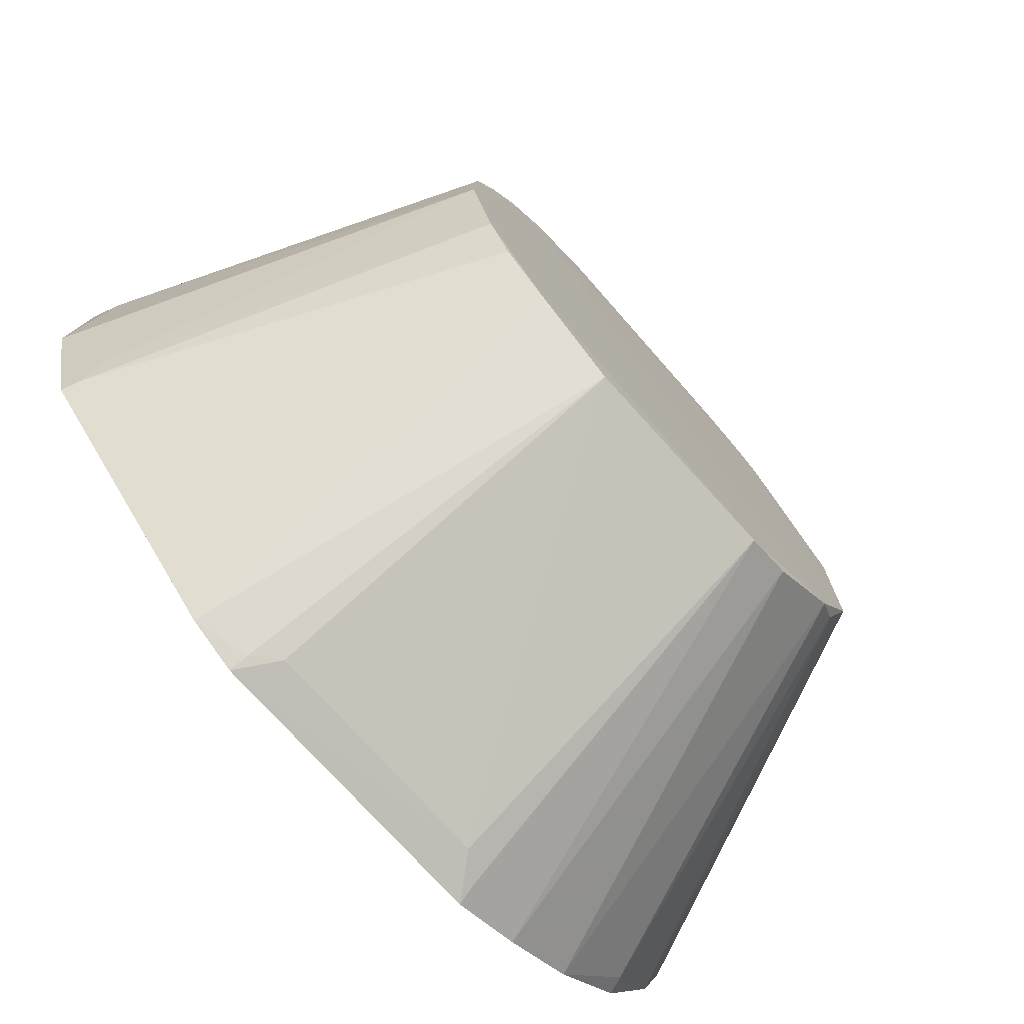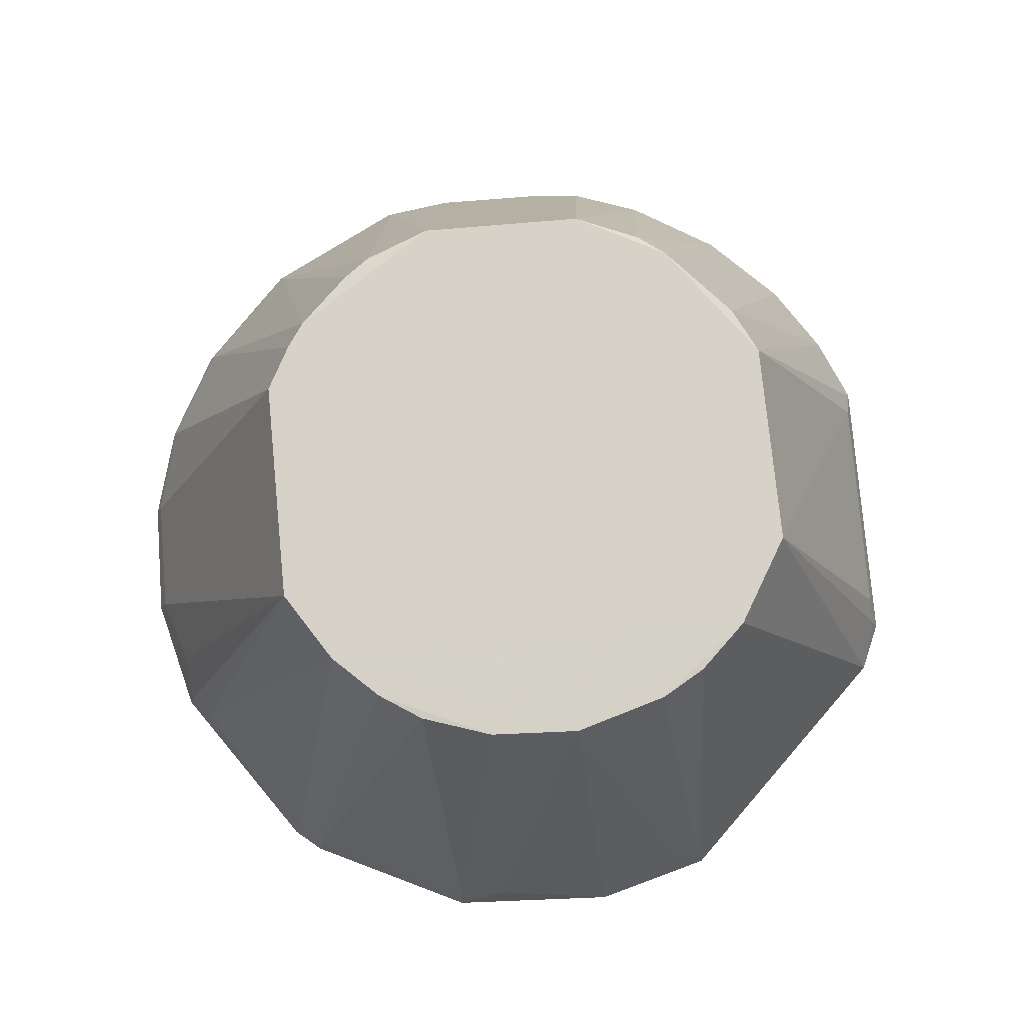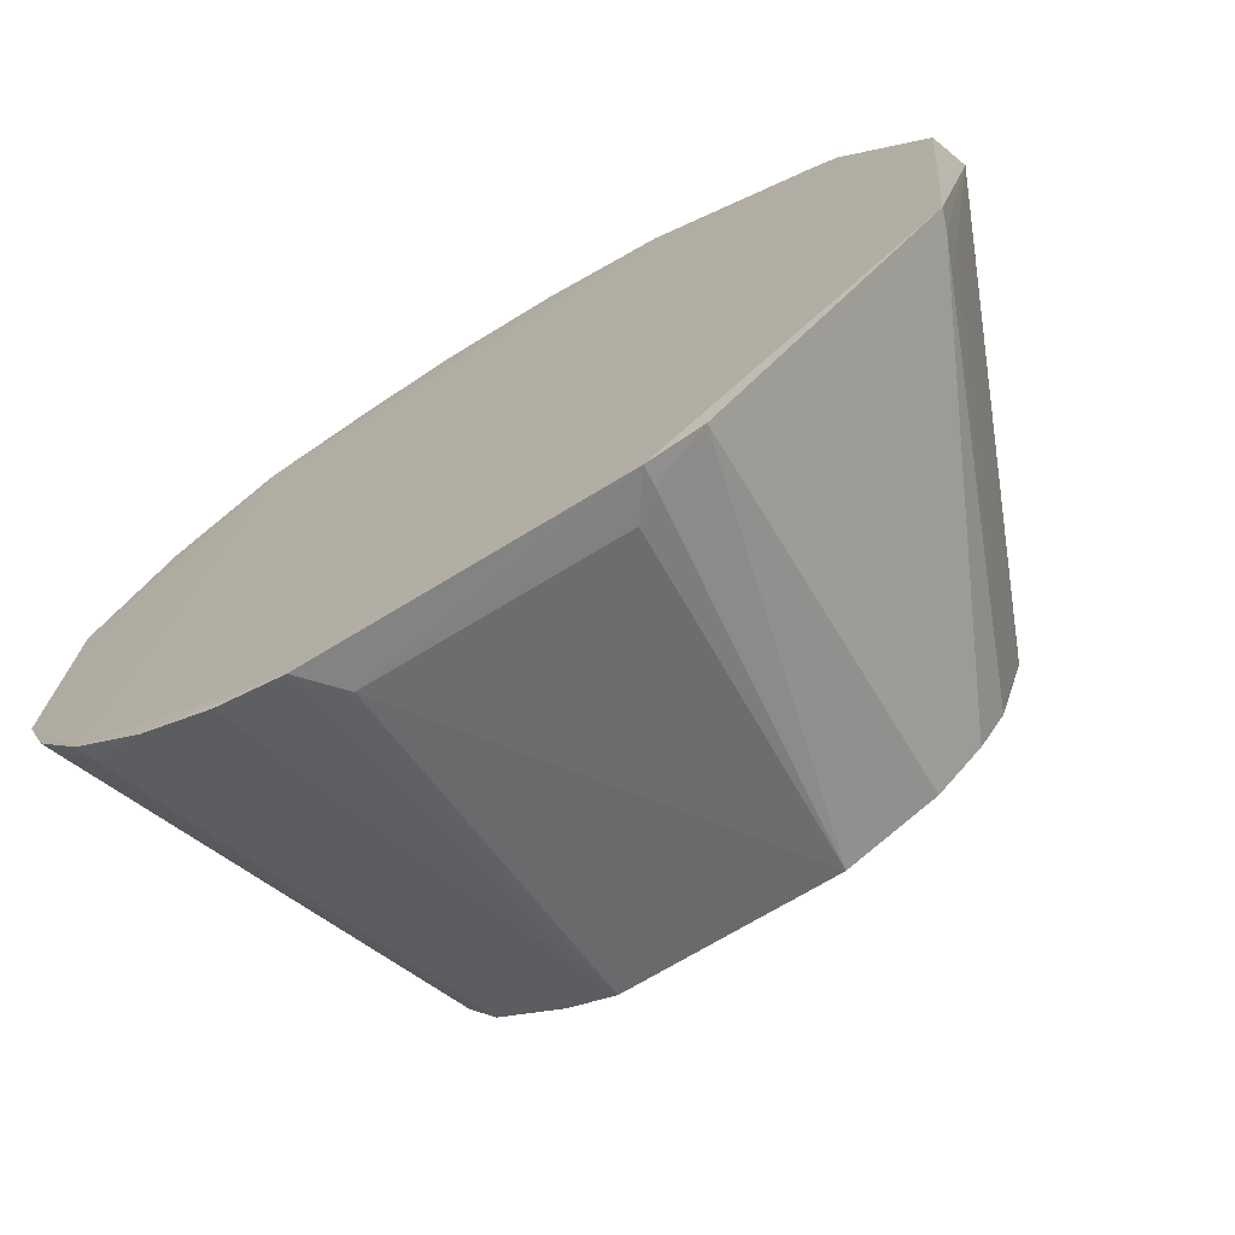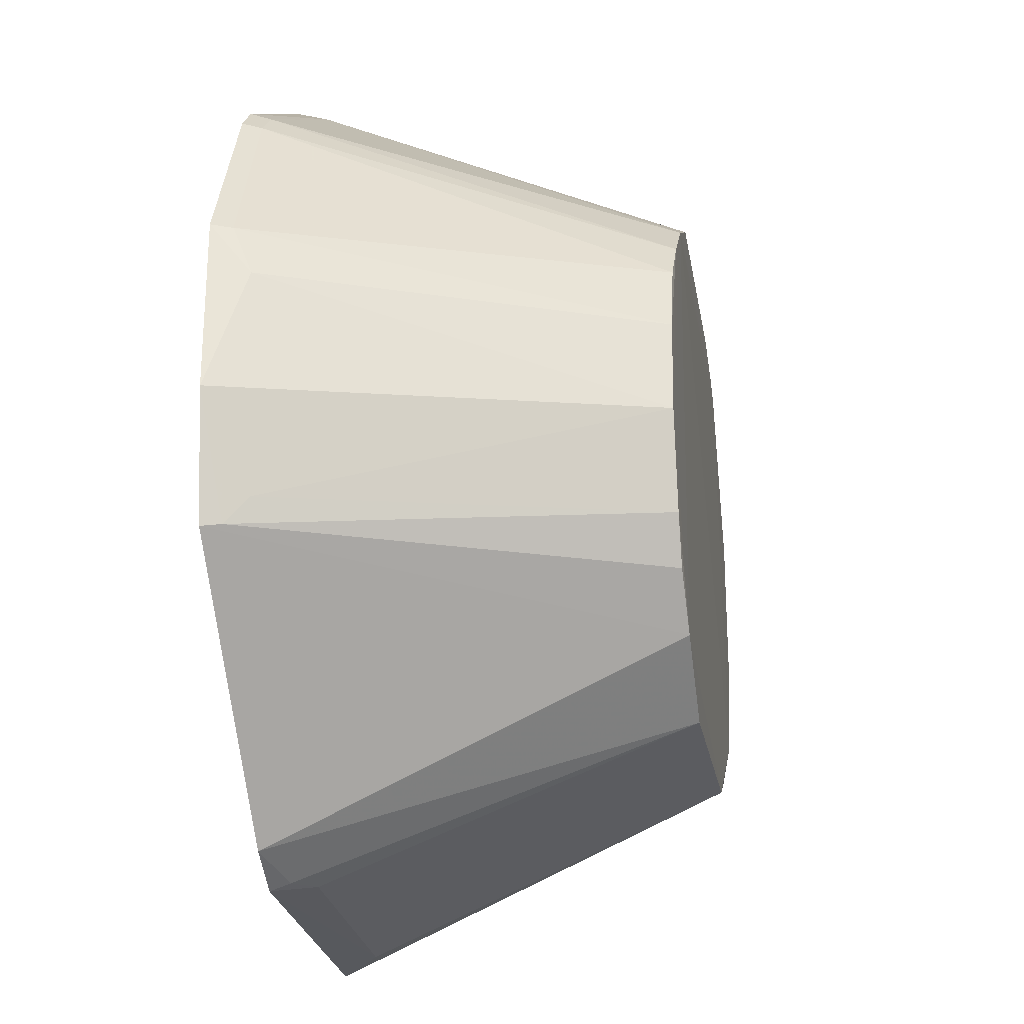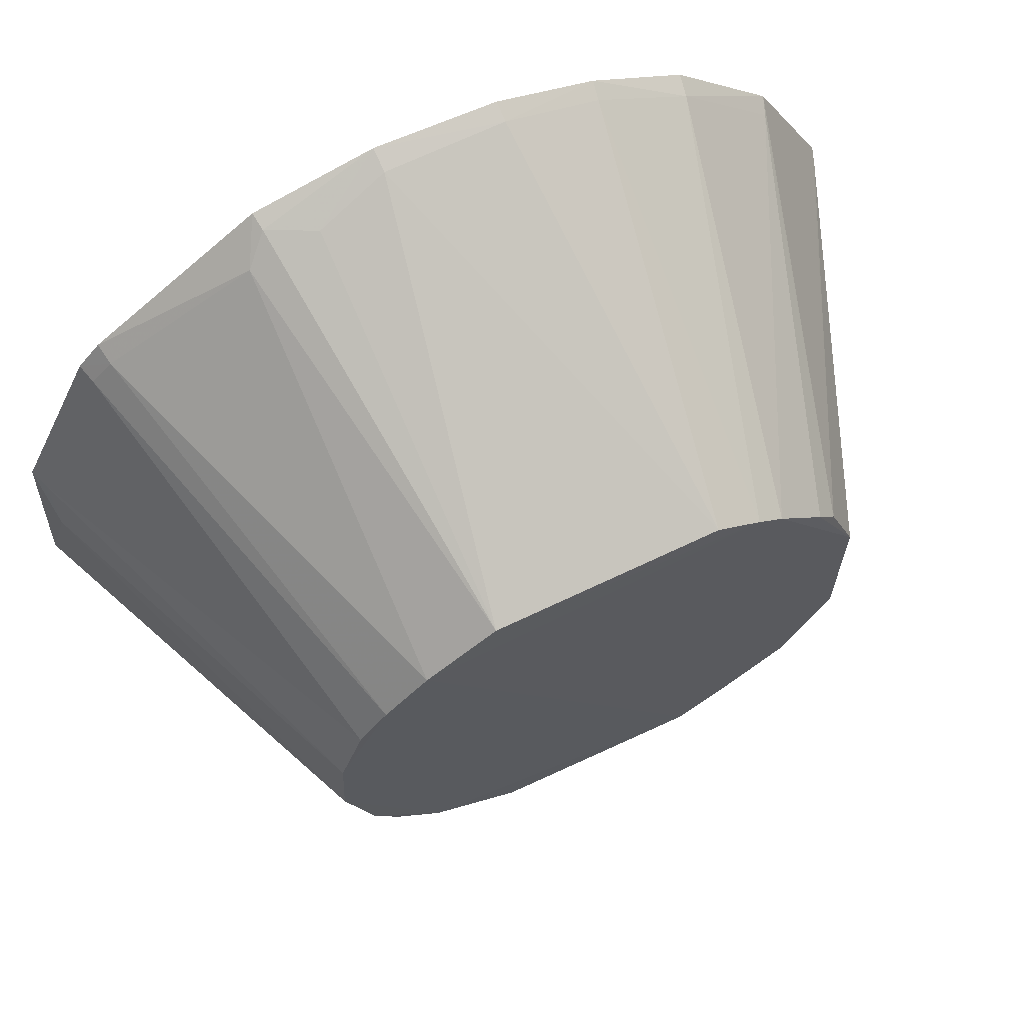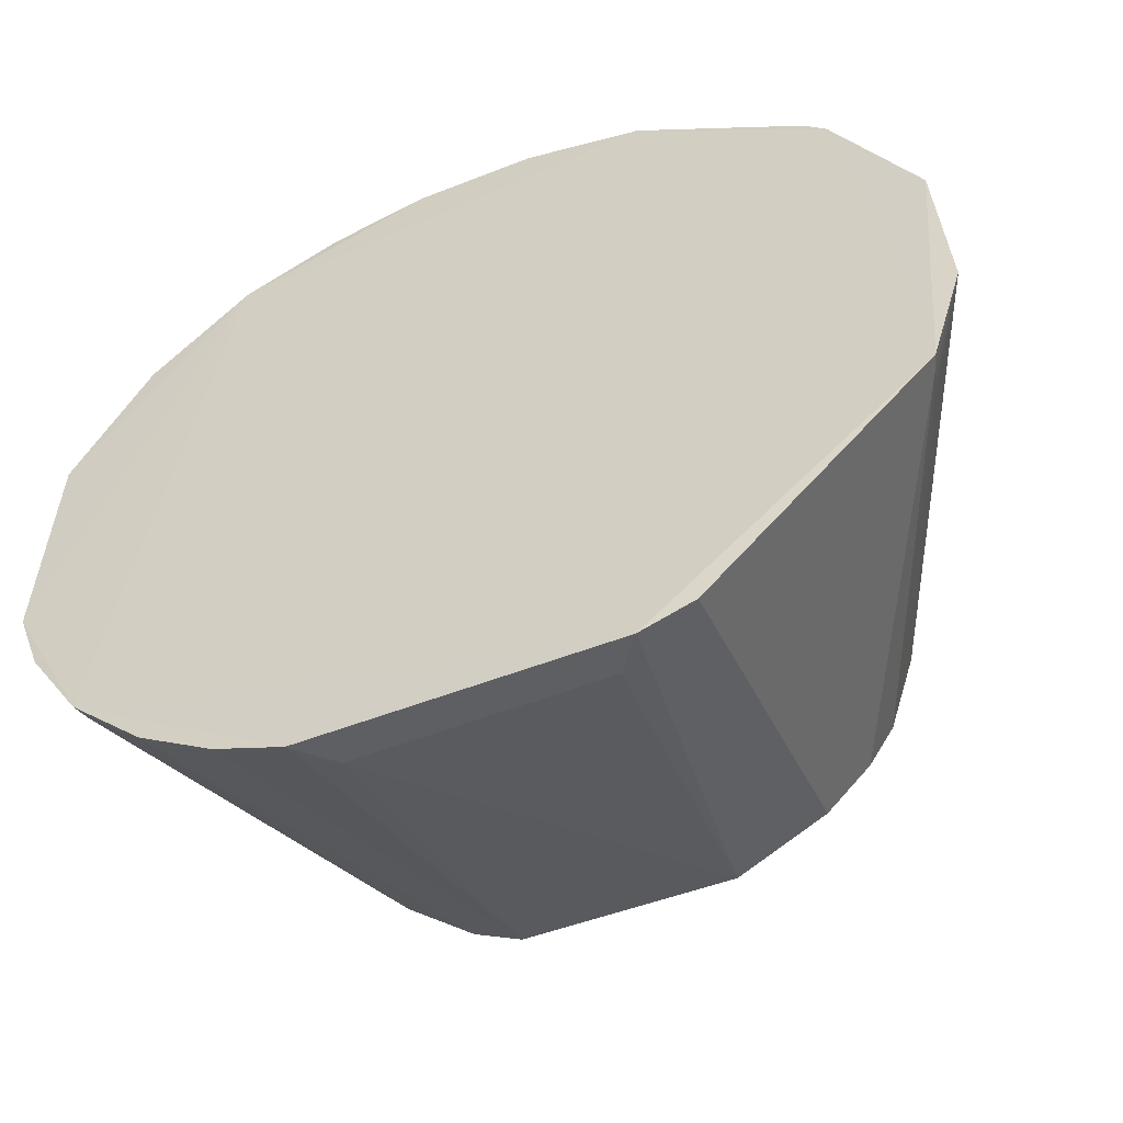
<metadata>
{"format":"obj","ext":"obj","renderer":"f3d","projection":"perspective","resolution":1024,"background":"white","views":[{"elev":-75.7,"azim":-47.7,"up":"+Y"},{"elev":79.1,"azim":-94.9,"up":"+Z"},{"elev":-73.0,"azim":-148.7,"up":"+Y"},{"elev":-26.3,"azim":-79.7,"up":"+Y"},{"elev":66.3,"azim":-24.6,"up":"+Y"},{"elev":-55.2,"azim":-157.8,"up":"+Y"}]}
</metadata>
<code>
v 0.01522 0.01764 0.1344
v 0.03551 -0.008965 0.1027
v 0.01402 0.03354 0.1027
v -0.02829 0.02182 0.1027
v -0.007027 -0.02171 0.1343
v 0.02153 0.02942 0.1025
v -0.008473 0.02077 0.1347
v 0.01889 -0.01425 0.1342
v -0.0153 -0.03262 0.1029
v -0.01306 0.03343 0.1026
v 0.0351 0.01038 0.1027
v 0.01319 0.01902 0.1344
v -0.02191 -0.002897 0.1347
v -0.01411 0.01713 0.1349
v 0.01225 -0.03426 0.1027
v 0.006234 0.03569 0.1027
v 0.02929 0.02184 0.1027
v 0.02271 0.006347 0.1341
v 0.02129 0.02892 0.1042
v -0.01404 -0.01756 0.1345
v -0.03526 -0.005191 0.103
v -0.01976 0.009993 0.1347
v -0.02619 0.02346 0.1043
v -0.01473 0.0313 0.1057
v 0.009518 -0.02139 0.1342
v -0.009094 -0.03352 0.1058
v 0.02913 -0.02217 0.1025
v -0.03261 -0.01482 0.1027
v -0.003411 0.03519 0.1044
v 0.009629 0.02095 0.1344
v 0.02269 -0.00676 0.1341
v 0.03486 0.004526 0.1058
v 0.0207 0.01165 0.1338
v 0.01381 0.03303 0.1041
v 0.02875 0.02156 0.1042
v -0.02161 0.004328 0.1347
v -0.02651 0.02397 0.1027
v -0.01755 0.01345 0.1348
v -0.01285 0.03305 0.104
v -0.0111 -0.03378 0.1042
v 0.009771 -0.03348 0.1058
v 0.02339 -0.02806 0.1027
v -0.01126 -0.03435 0.1027
v -0.03462 0.00856 0.1027
v -0.0197 -0.01029 0.1346
v -0.03193 -0.0125 0.106
v -0.003464 0.03587 0.1027
v 0.006257 0.03513 0.1041
v 0.0335 -0.01475 0.1027
v 0.03458 0.01012 0.1042
v 0.03479 -0.004906 0.1058
v 0.01911 0.01369 0.1341
v -0.03401 0.004493 0.1059
v -0.02784 0.02152 0.1041
v -0.00915 0.03325 0.1059
v 0.01197 -0.03372 0.1041
v 0.01768 -0.03185 0.1027
v 0.02867 -0.02203 0.1039
v 0.01327 -0.01947 0.134
v -0.034 0.008463 0.1043
v -0.01762 -0.01381 0.1344
v -0.0321 -0.01456 0.1041
v 0.02072 -0.01203 0.1335
v 0.03488 -0.008749 0.1043
f 10 6 4
f 11 2 6
f 14 8 1
f 14 12 7
f 14 1 12
f 16 3 6
f 17 11 6
f 19 6 3
f 19 12 1
f 19 17 6
f 20 14 13
f 20 9 5
f 24 14 7
f 24 23 14
f 25 20 5
f 25 8 14
f 25 14 20
f 27 6 2
f 28 4 6
f 28 6 27
f 28 9 20
f 30 7 12
f 30 29 7
f 31 18 1
f 31 1 8
f 32 2 11
f 32 18 31
f 33 11 17
f 34 19 3
f 34 12 19
f 34 30 12
f 35 19 1
f 35 17 19
f 35 33 17
f 37 10 4
f 37 4 23
f 37 24 10
f 37 23 24
f 38 14 23
f 38 22 36
f 38 36 13
f 38 13 14
f 39 24 7
f 39 10 24
f 40 26 5
f 40 5 9
f 41 25 5
f 41 5 26
f 42 15 27
f 43 9 28
f 43 40 9
f 43 26 40
f 43 41 26
f 43 15 41
f 43 28 27
f 43 27 15
f 44 28 21
f 44 4 28
f 45 20 13
f 46 13 21
f 46 45 13
f 47 10 39
f 47 16 6
f 47 6 10
f 48 29 30
f 48 47 29
f 48 16 47
f 48 30 34
f 48 34 3
f 48 3 16
f 49 27 2
f 49 2 31
f 50 32 11
f 50 18 32
f 50 33 18
f 50 11 33
f 51 32 31
f 51 2 32
f 52 1 18
f 52 18 33
f 52 35 1
f 52 33 35
f 53 21 13
f 53 13 36
f 53 44 21
f 54 38 23
f 54 23 4
f 54 22 38
f 54 4 44
f 55 39 7
f 55 7 29
f 55 47 39
f 55 29 47
f 56 41 15
f 56 15 25
f 56 25 41
f 57 25 15
f 57 15 42
f 58 42 27
f 58 8 42
f 58 27 49
f 59 42 8
f 59 8 25
f 59 57 42
f 59 25 57
f 60 36 22
f 60 54 44
f 60 22 54
f 60 53 36
f 60 44 53
f 61 28 20
f 61 20 45
f 62 46 21
f 62 21 28
f 62 45 46
f 62 61 45
f 62 28 61
f 63 49 31
f 63 31 8
f 63 58 49
f 63 8 58
f 64 51 31
f 64 31 2
f 64 2 51

</code>
